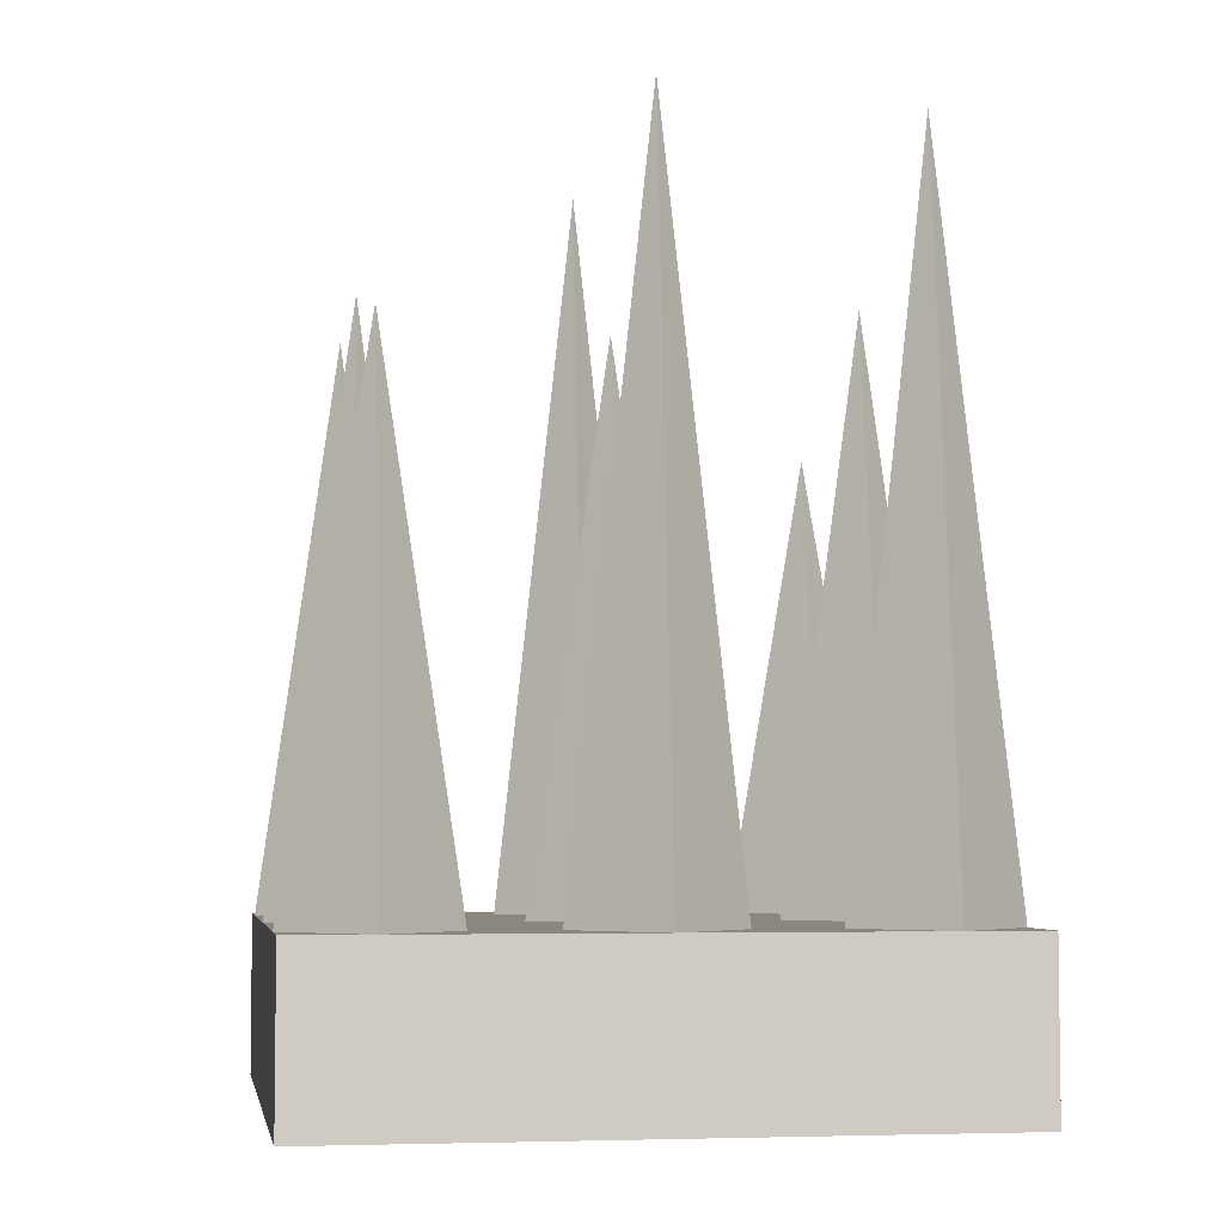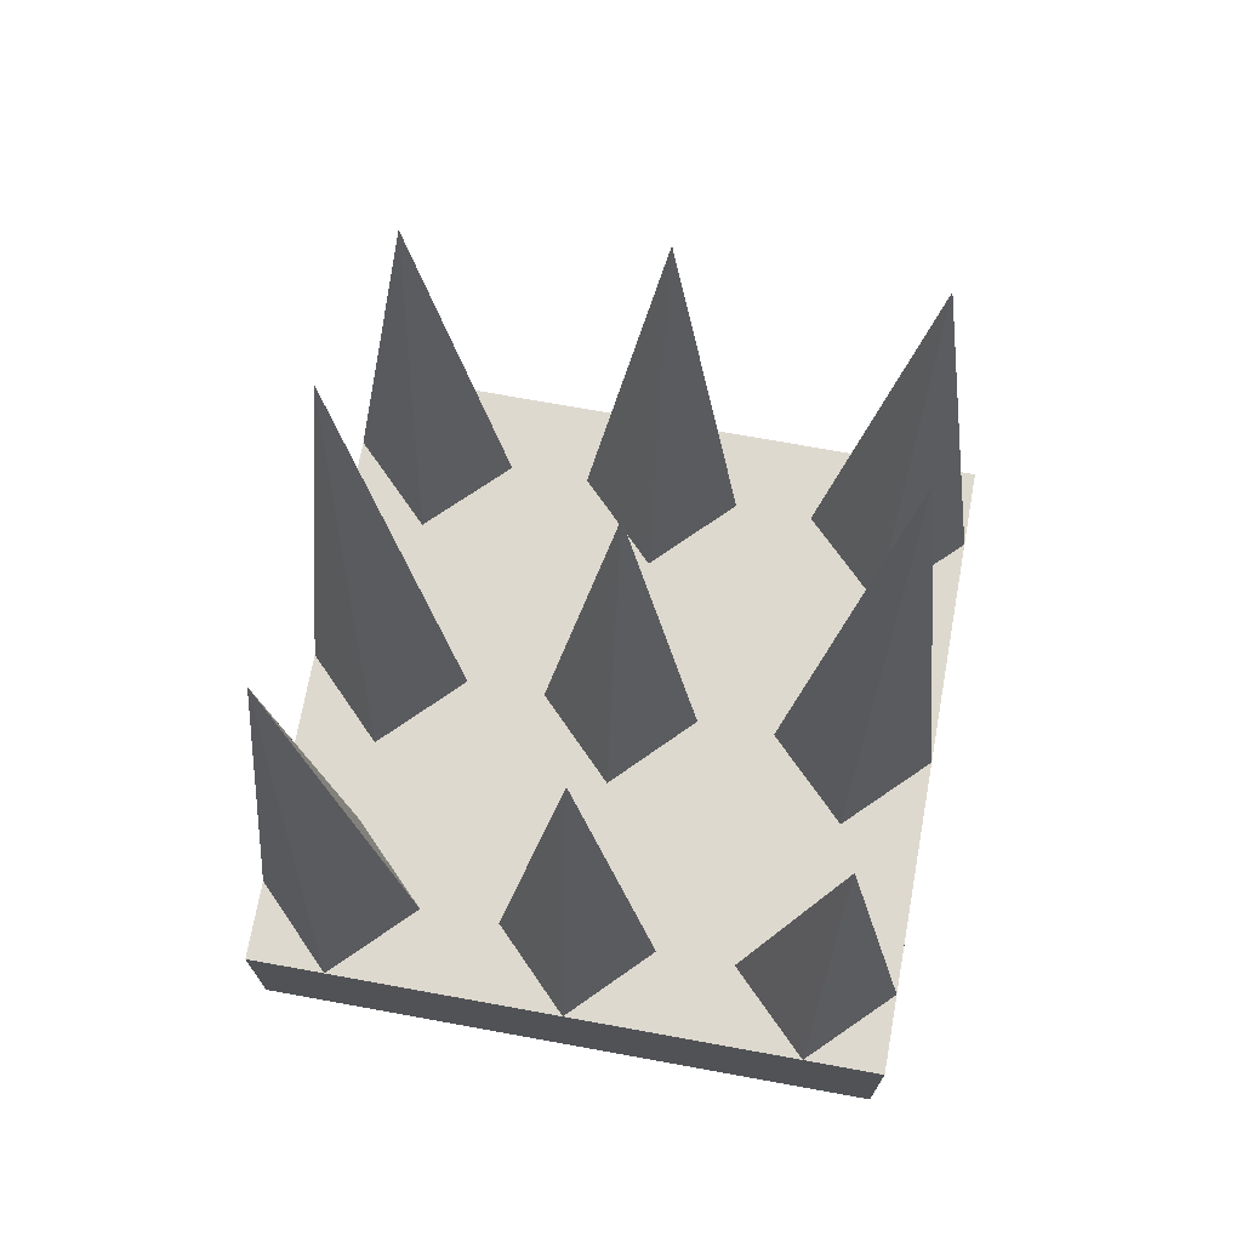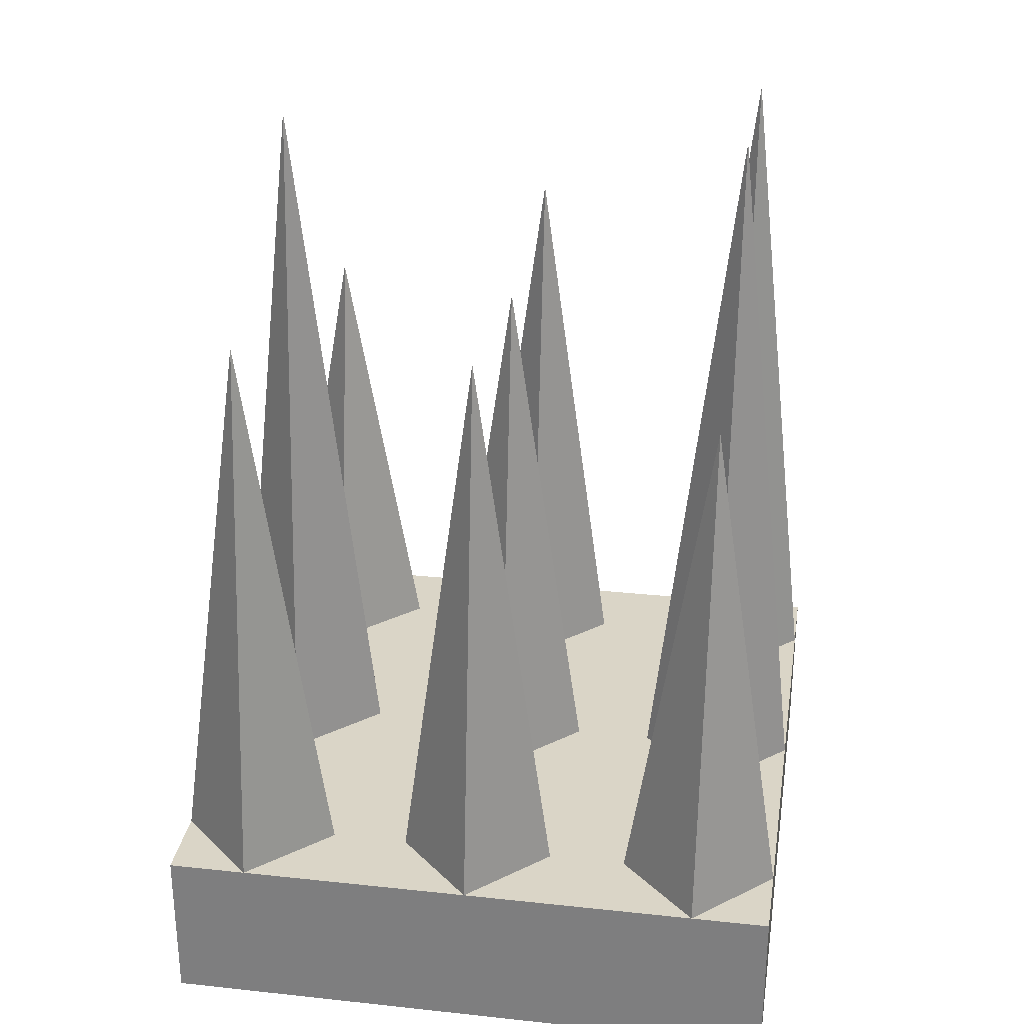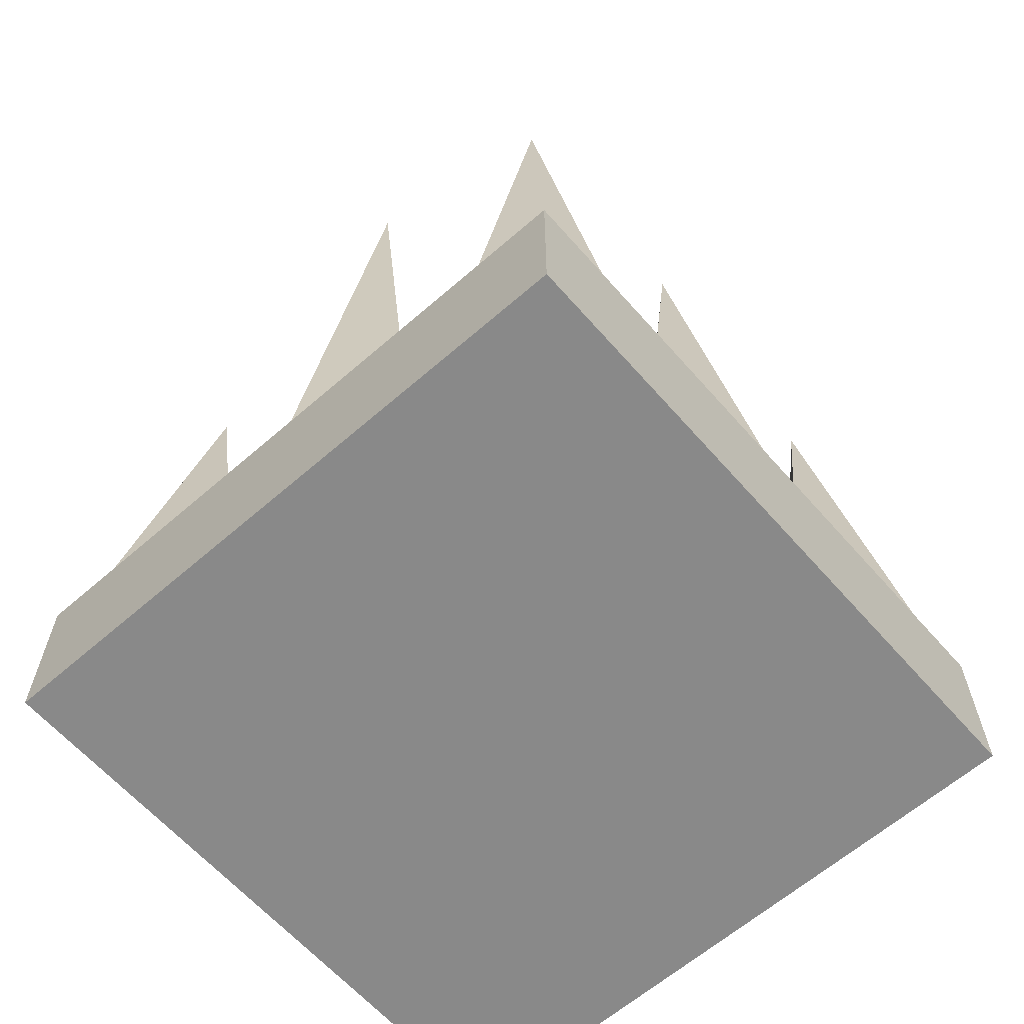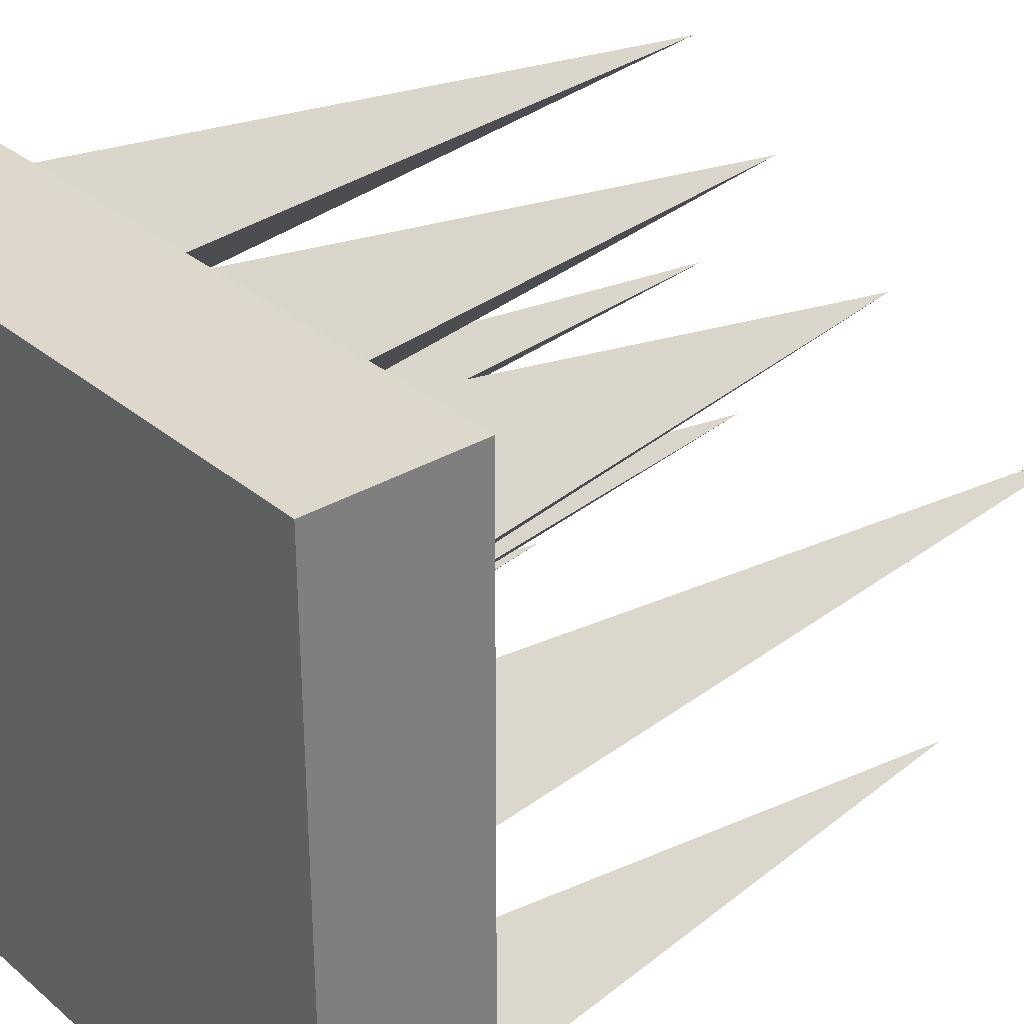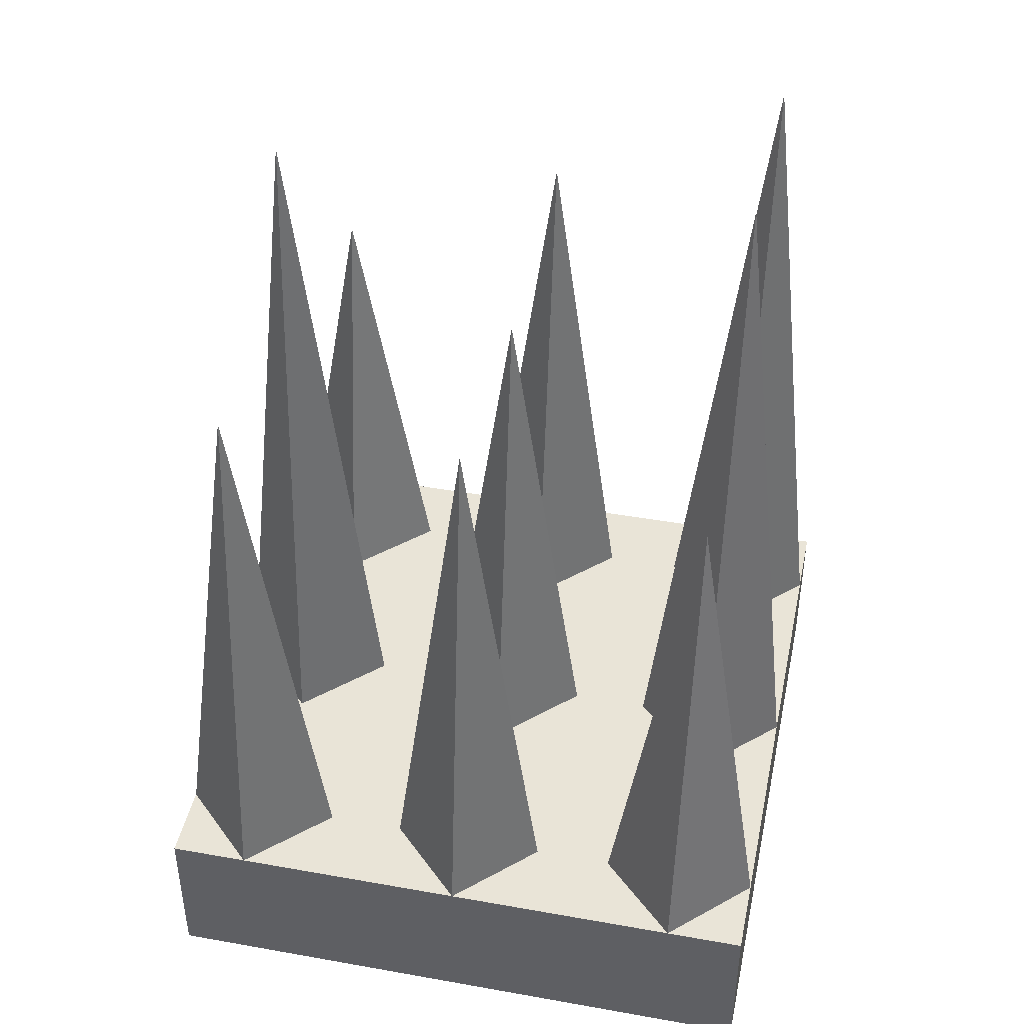
<metadata>
{"format":"obj","ext":"obj","renderer":"f3d","projection":"perspective","resolution":1024,"background":"white","views":[{"elev":-4.9,"azim":-99.4,"up":"+Y"},{"elev":71.6,"azim":10.3,"up":"+Y"},{"elev":29.0,"azim":-170.9,"up":"+Y"},{"elev":-63.2,"azim":131.3,"up":"+Y"},{"elev":31.3,"azim":49.7,"up":"+Z"},{"elev":43.4,"azim":-168.1,"up":"+Y"}]}
</metadata>
<code>
o Cube
v -1 -1 1
v -1 -1 -1
v 1 -1 1
v 1 -1 -1
v 1 -1 -0.004304
v -1 -1 -0.004304
v -1 -1 0.4978
v 1 -1 0.4978
v -1 -1 0.7489
v 1 -1 0.7489
v 1 -1 0.2468
v -1 -1 0.2468
v 1 -1 -0.5022
v -1 -1 -0.5022
v -1 -1 -0.2532
v 1 -1 -0.2532
v 1 -1 -0.7511
v -1 -1 -0.7511
v 0 -1 1
v 0 -1 -1
v 0 -1 -0.004304
v 0 -1 0.4978
v 0 -1 0.7489
v 0 -1 0.2468
v 0 -1 -0.5022
v 0 -1 -0.2532
v 0 -1 -0.7511
v -0.5 -1 -1
v -0.5 -1 1
v -0.5 -1 -0.004304
v -0.5 -1 0.4978
v -0.5 -1 0.7489
v -0.5 -1 0.2468
v -0.5 -1 -0.5022
v -0.5 -1 -0.2532
v -0.5 -1 -0.7511
v 0.4935 -1 1
v 0.4935 -1 -0.004304
v 0.4935 -1 0.4978
v 0.4935 -1 0.7489
v 0.4935 -1 0.2468
v 0.4935 -1 -0.5022
v 0.4935 -1 -0.2532
v 0.4935 -1 -0.7511
v 0.4935 -1 -1
v -0.25 -1 1
v -0.25 -1 -0.004304
v -0.25 -1 0.4978
v -0.25 -1 0.7489
v -0.25 -1 0.2468
v -0.25 -1 -0.5022
v -0.25 -1 -0.2532
v -0.25 -1 -0.7511
v -0.25 -1 -1
v -0.75 -1 -1
v -0.75 -1 1
v -0.75 -1 -0.004304
v -0.75 -1 0.4978
v -0.75 -1 0.7489
v -0.75 -1 0.2468
v -0.75 -1 -0.5022
v -0.75 -1 -0.2532
v -0.75 -1 -0.7511
v 0.2467 -1 -1
v 0.2467 -1 1
v 0.2467 -1 -0.004304
v 0.2467 -1 0.4978
v 0.2467 -1 0.7489
v 0.2467 -1 0.2468
v 0.2467 -1 -0.5022
v 0.2467 -1 -0.2532
v 0.2467 -1 -0.7511
v 0.7467 -1 1
v 0.7467 -1 -0.004304
v 0.7467 -1 0.4978
v 0.7467 -1 0.7489
v 0.7467 -1 0.2468
v 0.7467 -1 -0.5022
v 0.7467 -1 -0.2532
v 0.7467 -1 -0.7511
v 0.7467 -1 -1
v -1 -0.4885 1
v -1 -0.4885 -1
v 1 -0.4885 1
v 1 -0.4885 -1
v -1 -0.4885 -0.004304
v 1 -0.4885 -0.004304
v 1 -0.4885 0.4978
v -1 -0.4885 0.4978
v 1 -0.4885 0.7489
v -1 -0.4885 0.7489
v -1 -0.4885 0.2468
v 1 -0.4885 0.2468
v -1 -0.4885 -0.5022
v 1 -0.4885 -0.5022
v 1 -0.4885 -0.2532
v -1 -0.4885 -0.2532
v -1 -0.4885 -0.7511
v 1 -0.4885 -0.7511
v 0 -0.4885 -1
v 0 -0.4885 1
v 0 1.225 -0.004304
v 0 -0.4885 0.4978
v 0 1.324 0.7489
v 0 -0.4885 0.2468
v 0 -0.4885 -0.5022
v 0 -0.4885 -0.2532
v 0 1.32 -0.7511
v -0.5 -0.4885 1
v -0.5 -0.4885 -0.004304
v -0.5 -0.4885 0.4978
v -0.5 -0.4885 0.7489
v -0.5 -0.4885 0.2468
v -0.5 -0.4885 -0.5022
v -0.5 -0.4885 -0.2532
v -0.5 -0.4885 -0.7511
v -0.5 -0.4885 -1
v 0.4935 -0.4885 -1
v 0.4935 -0.4885 1
v 0.4935 -0.4885 -0.004304
v 0.4935 -0.4885 0.4978
v 0.4935 -0.4885 0.7489
v 0.4935 -0.4885 0.2468
v 0.4935 -0.4885 -0.5022
v 0.4935 -0.4885 -0.2532
v 0.4935 -0.4885 -0.7511
v -0.25 -0.4885 -1
v -0.25 -0.4885 1
v -0.25 -0.4885 -0.004304
v -0.25 -0.4885 0.4978
v -0.25 -0.4885 0.7489
v -0.25 -0.4885 0.2468
v -0.25 -0.4885 -0.5022
v -0.25 -0.4885 -0.2532
v -0.25 -0.4885 -0.7511
v -0.75 -0.4885 1
v -0.75 1.795 -0.004092
v -0.75 -0.4885 0.4978
v -0.75 1.732 0.7489
v -0.75 -0.4885 0.2468
v -0.75 -0.4885 -0.5022
v -0.75 -0.4885 -0.2532
v -0.75 1.146 -0.7511
v -0.75 -0.4885 -1
v 0.2467 -0.4885 1
v 0.2467 -0.4885 -0.004304
v 0.2467 -0.4885 0.4978
v 0.2467 -0.4885 0.7489
v 0.2467 -0.4885 0.2468
v 0.2467 -0.4885 -0.5022
v 0.2467 -0.4885 -0.2532
v 0.2467 -0.4885 -0.7511
v 0.2467 -0.4885 -1
v 0.7467 -0.4885 -1
v 0.7467 -0.4885 1
v 0.7467 1.812 -0.004304
v 0.7467 -0.4885 0.4978
v 0.7467 0.9703 0.7489
v 0.7467 -0.4885 0.2468
v 0.7467 -0.4885 -0.5022
v 0.7467 -0.4885 -0.2532
v 0.7467 1.319 -0.7511
v 1 -0.4885 -1
v 1 -0.4885 -0.7511
v -1 -1 -1
v -1 -0.4885 -1
v 1 -1 -1
v 1 -0.4885 -1
f 18 55 63
f 12 57 60
f 9 58 59
f 1 59 56
f 7 60 58
f 15 61 62
f 6 62 57
f 14 63 61
f 25 72 70
f 21 71 66
f 26 70 71
f 22 69 67
f 19 68 65
f 23 67 68
f 24 66 69
f 27 64 72
f 34 53 51
f 30 52 47
f 35 51 52
f 31 50 48
f 29 49 46
f 32 48 49
f 33 47 50
f 36 54 53
f 44 81 80
f 41 74 77
f 40 75 76
f 37 76 73
f 39 77 75
f 43 78 79
f 38 79 74
f 42 80 78
f 53 20 27
f 50 21 24
f 49 22 23
f 46 23 19
f 48 24 22
f 52 25 26
f 47 26 21
f 51 27 25
f 61 36 34
f 57 35 30
f 62 34 35
f 58 33 31
f 56 32 29
f 59 31 32
f 60 30 33
f 63 28 36
f 72 45 44
f 69 38 41
f 68 39 40
f 65 40 37
f 67 41 39
f 71 42 43
f 66 43 38
f 70 44 42
f 78 17 13
f 74 16 5
f 79 13 16
f 75 11 8
f 73 10 3
f 76 8 10
f 77 5 11
f 80 4 17
f 99 154 162
f 159 87 156
f 90 157 158
f 155 90 158
f 88 159 157
f 96 160 161
f 87 161 156
f 160 99 162
f 106 135 133
f 129 107 134
f 107 133 134
f 103 132 130
f 101 131 128
f 131 103 130
f 105 129 132
f 135 100 127
f 116 144 143
f 140 110 137
f 112 138 139
f 136 112 139
f 111 140 138
f 115 141 142
f 110 142 137
f 141 116 143
f 124 152 150
f 120 151 146
f 125 150 151
f 121 149 147
f 119 148 145
f 122 147 148
f 123 146 149
f 126 153 152
f 135 117 116
f 132 110 113
f 131 111 112
f 128 112 109
f 130 113 111
f 134 114 115
f 129 115 110
f 133 116 114
f 141 98 94
f 86 142 97
f 142 94 97
f 138 92 89
f 136 91 82
f 91 138 89
f 140 86 92
f 98 144 83
f 152 100 108
f 105 146 102
f 148 103 104
f 101 148 104
f 147 105 103
f 151 106 107
f 146 107 102
f 106 152 108
f 160 126 124
f 120 161 125
f 161 124 125
f 157 123 121
f 155 122 119
f 122 157 121
f 159 120 123
f 126 154 118
f 85 164 163
f 163 83 100
f 165 168 166
f 84 167 3
f 1 84 3
f 82 165 166
f 18 2 55
f 12 6 57
f 9 7 58
f 1 9 59
f 7 12 60
f 15 14 61
f 6 15 62
f 14 18 63
f 25 27 72
f 21 26 71
f 26 25 70
f 22 24 69
f 19 23 68
f 23 22 67
f 24 21 66
f 27 20 64
f 34 36 53
f 30 35 52
f 35 34 51
f 31 33 50
f 29 32 49
f 32 31 48
f 33 30 47
f 36 28 54
f 44 45 81
f 41 38 74
f 40 39 75
f 37 40 76
f 39 41 77
f 43 42 78
f 38 43 79
f 42 44 80
f 53 54 20
f 50 47 21
f 49 48 22
f 46 49 23
f 48 50 24
f 52 51 25
f 47 52 26
f 51 53 27
f 61 63 36
f 57 62 35
f 62 61 34
f 58 60 33
f 56 59 32
f 59 58 31
f 60 57 30
f 63 55 28
f 72 64 45
f 69 66 38
f 68 67 39
f 65 68 40
f 67 69 41
f 71 70 42
f 66 71 43
f 70 72 44
f 78 80 17
f 74 79 16
f 79 78 13
f 75 77 11
f 73 76 10
f 76 75 8
f 77 74 5
f 80 81 4
f 99 85 154
f 159 93 87
f 90 88 157
f 155 84 90
f 88 93 159
f 96 95 160
f 87 96 161
f 160 95 99
f 106 108 135
f 129 102 107
f 107 106 133
f 103 105 132
f 101 104 131
f 131 104 103
f 105 102 129
f 135 108 100
f 116 117 144
f 140 113 110
f 112 111 138
f 136 109 112
f 111 113 140
f 115 114 141
f 110 115 142
f 141 114 116
f 124 126 152
f 120 125 151
f 125 124 150
f 121 123 149
f 119 122 148
f 122 121 147
f 123 120 146
f 126 118 153
f 135 127 117
f 132 129 110
f 131 130 111
f 128 131 112
f 130 132 113
f 134 133 114
f 129 134 115
f 133 135 116
f 141 143 98
f 86 137 142
f 142 141 94
f 138 140 92
f 136 139 91
f 91 139 138
f 140 137 86
f 98 143 144
f 152 153 100
f 105 149 146
f 148 147 103
f 101 145 148
f 147 149 105
f 151 150 106
f 146 151 107
f 106 150 152
f 160 162 126
f 120 156 161
f 161 160 124
f 157 159 123
f 155 158 122
f 122 158 157
f 159 156 120
f 126 162 154
f 85 99 164
f 154 85 163
f 83 144 117
f 118 154 163
f 83 117 127
f 153 118 163
f 83 127 100
f 100 153 163
f 165 167 168
f 84 168 167
f 1 82 84
f 82 1 165

</code>
